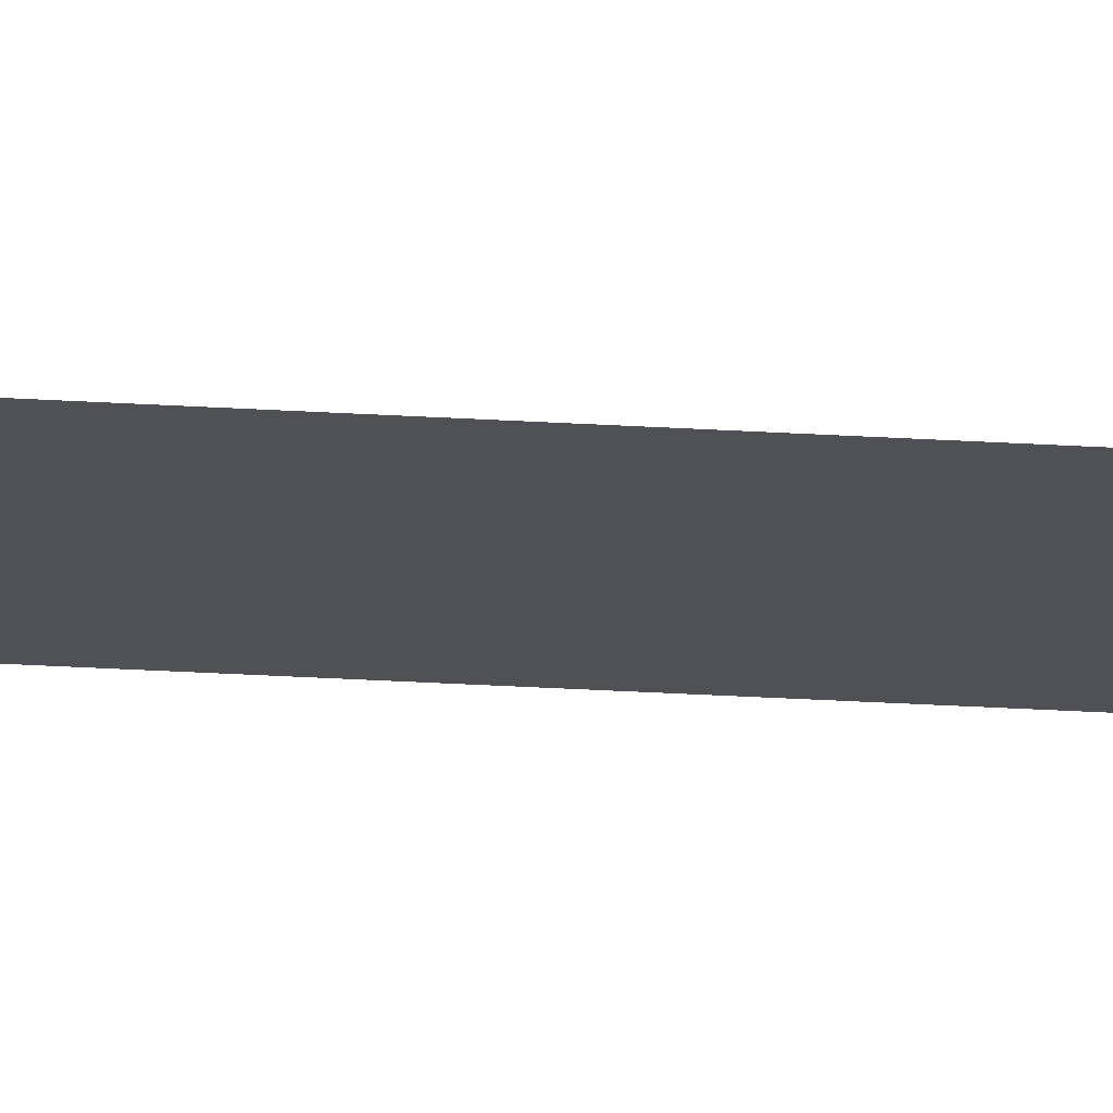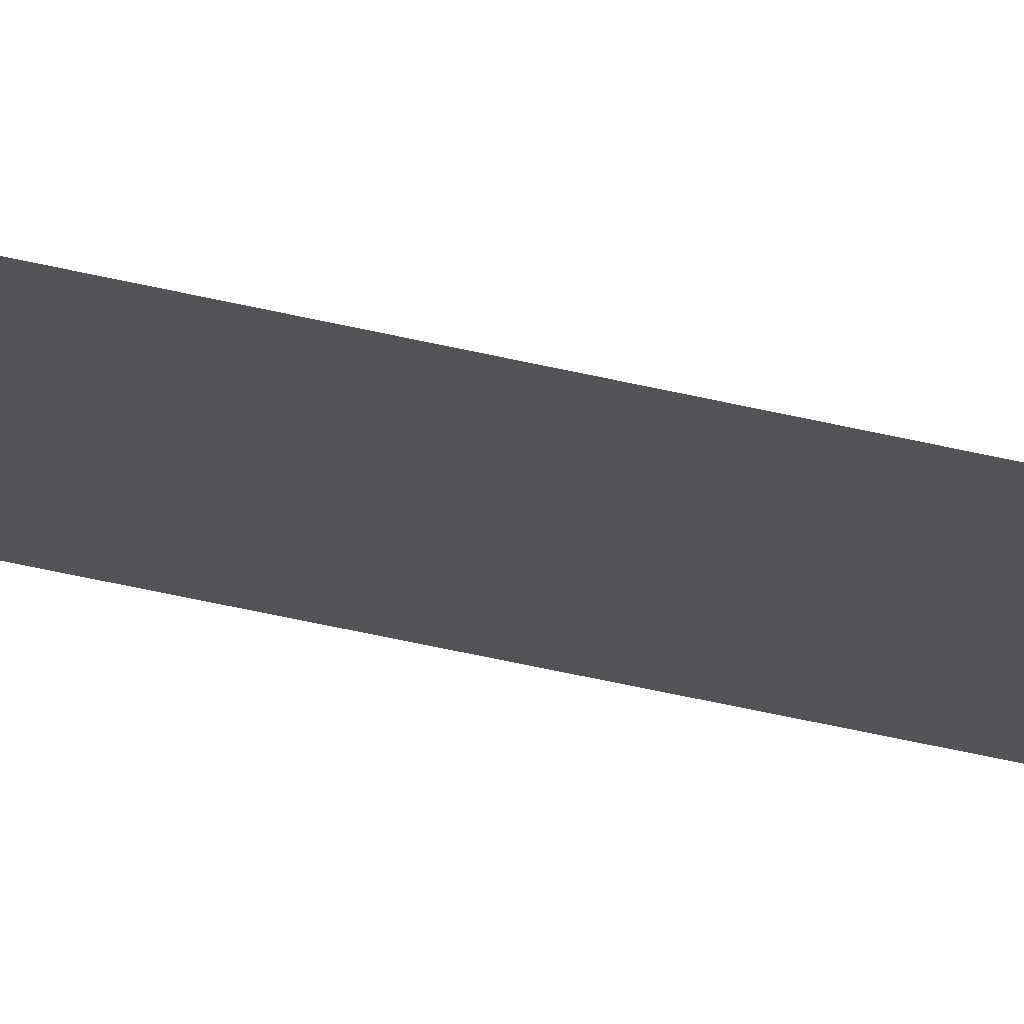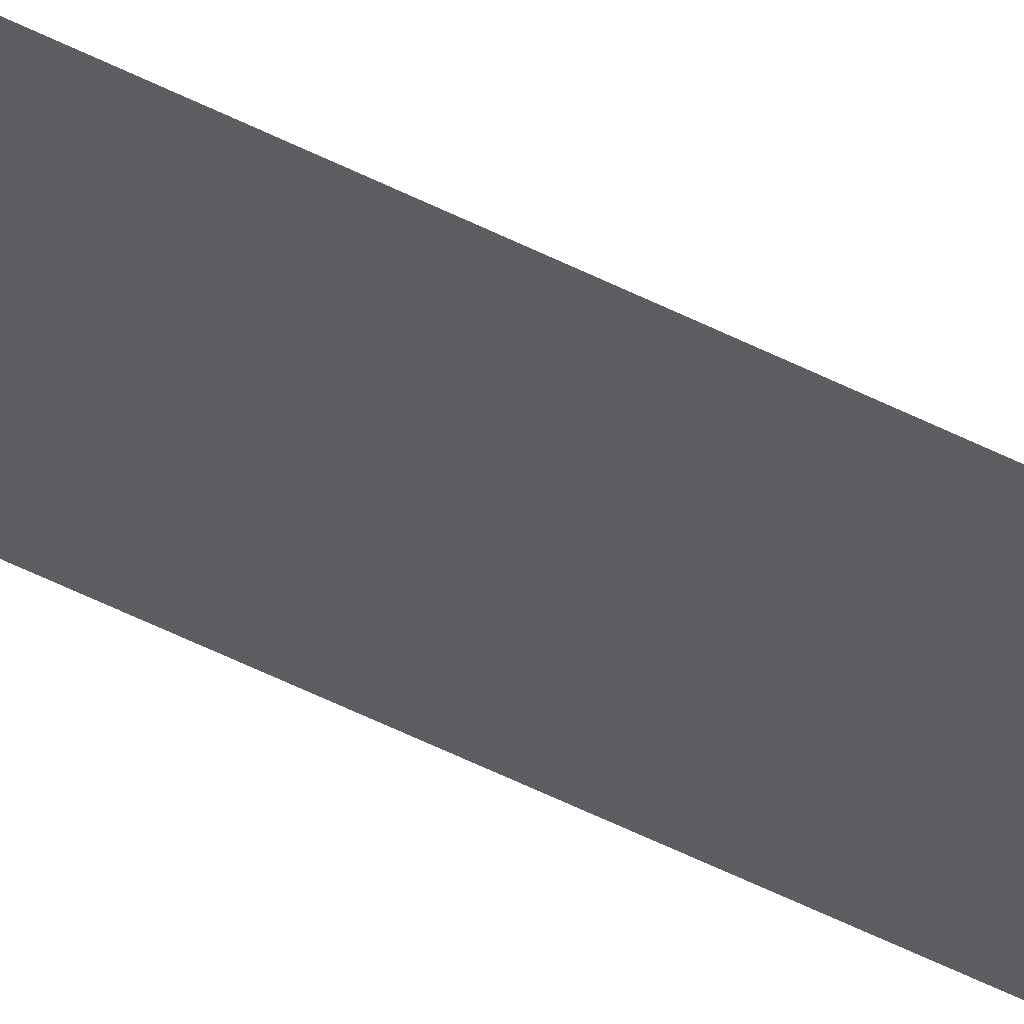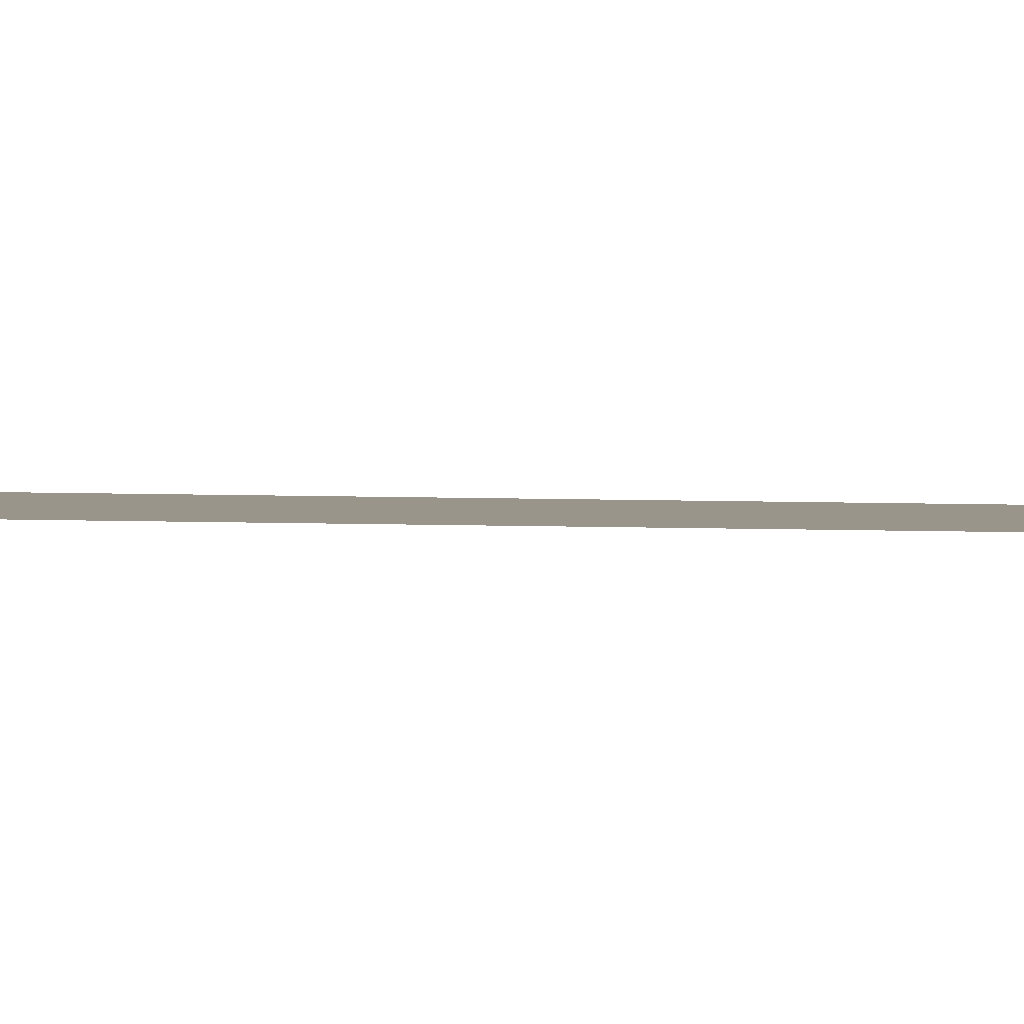
<metadata>
{"format":"obj","ext":"obj","renderer":"f3d","projection":"perspective","resolution":1024,"background":"white","views":[{"elev":-20.0,"azim":82.6,"up":"+Y"},{"elev":-22.2,"azim":-117.9,"up":"+Y"},{"elev":-38.7,"azim":-124.8,"up":"+Y"},{"elev":2.1,"azim":-71.3,"up":"+Y"}]}
</metadata>
<code>
o wall_obb.143_Mesh.148
v 184.6 4.508 -44.79
v 184.6 4.508 -46.49
v 184.6 4.508 -48.19
v 184.6 4.508 -49.89
v 184.6 4.508 -51.6
v 184.6 4.508 -53.3
v 184.6 4.508 -55
v 184.6 4.508 -56.7
v 184.6 4.508 -58.4
v 184.6 4.508 -60.1
v 184.1 4.508 -44.79
v 184.1 4.508 -46.49
v 184.1 4.508 -48.19
v 184.1 4.508 -49.89
v 184.1 4.508 -51.6
v 184.1 4.508 -53.3
v 184.1 4.508 -55
v 184.1 4.508 -56.7
v 184.1 4.508 -58.4
v 184.1 4.508 -60.1
f 1 2 3 4 5 6 7 8 9 10 20 19 18 17 16 15 14 13 12 11

</code>
